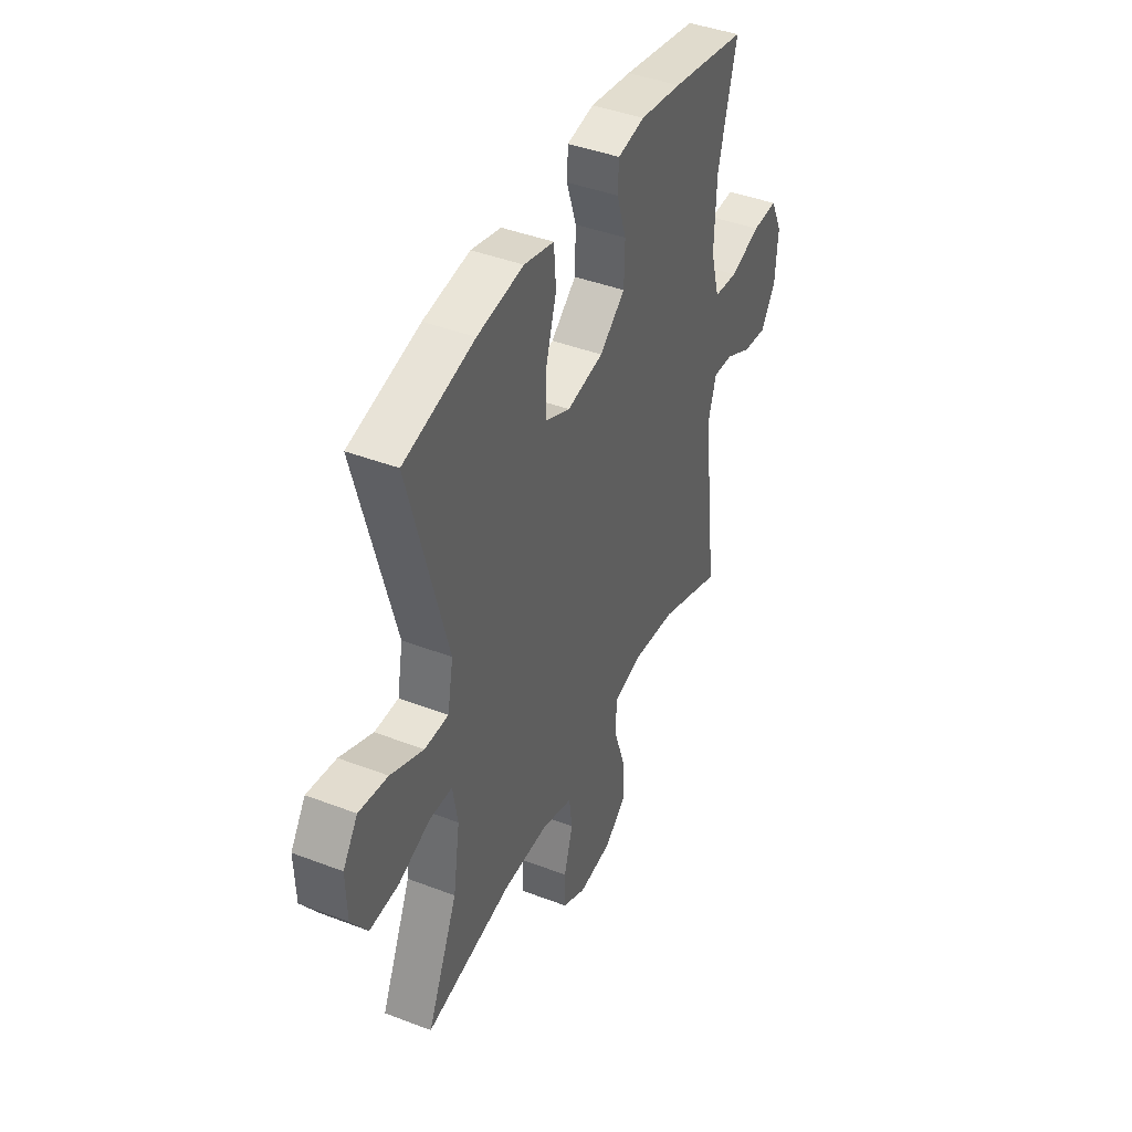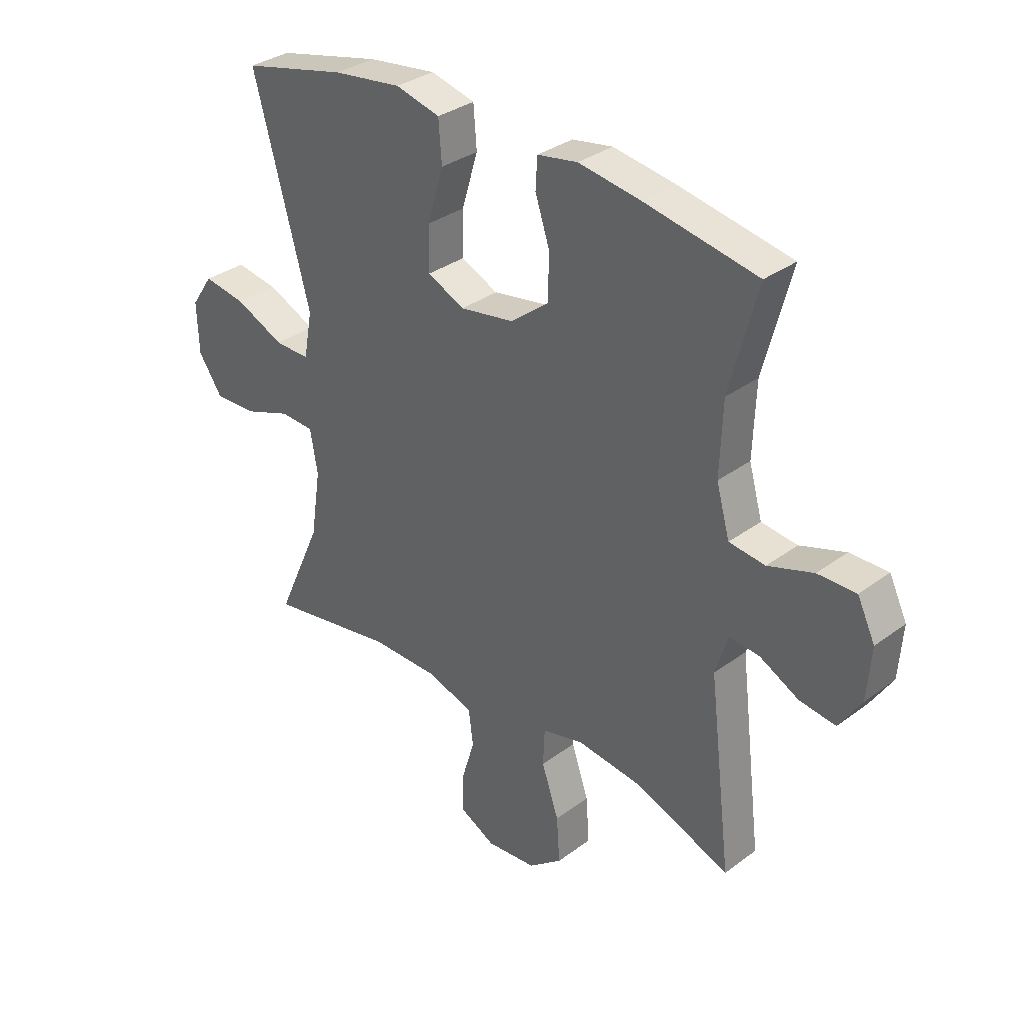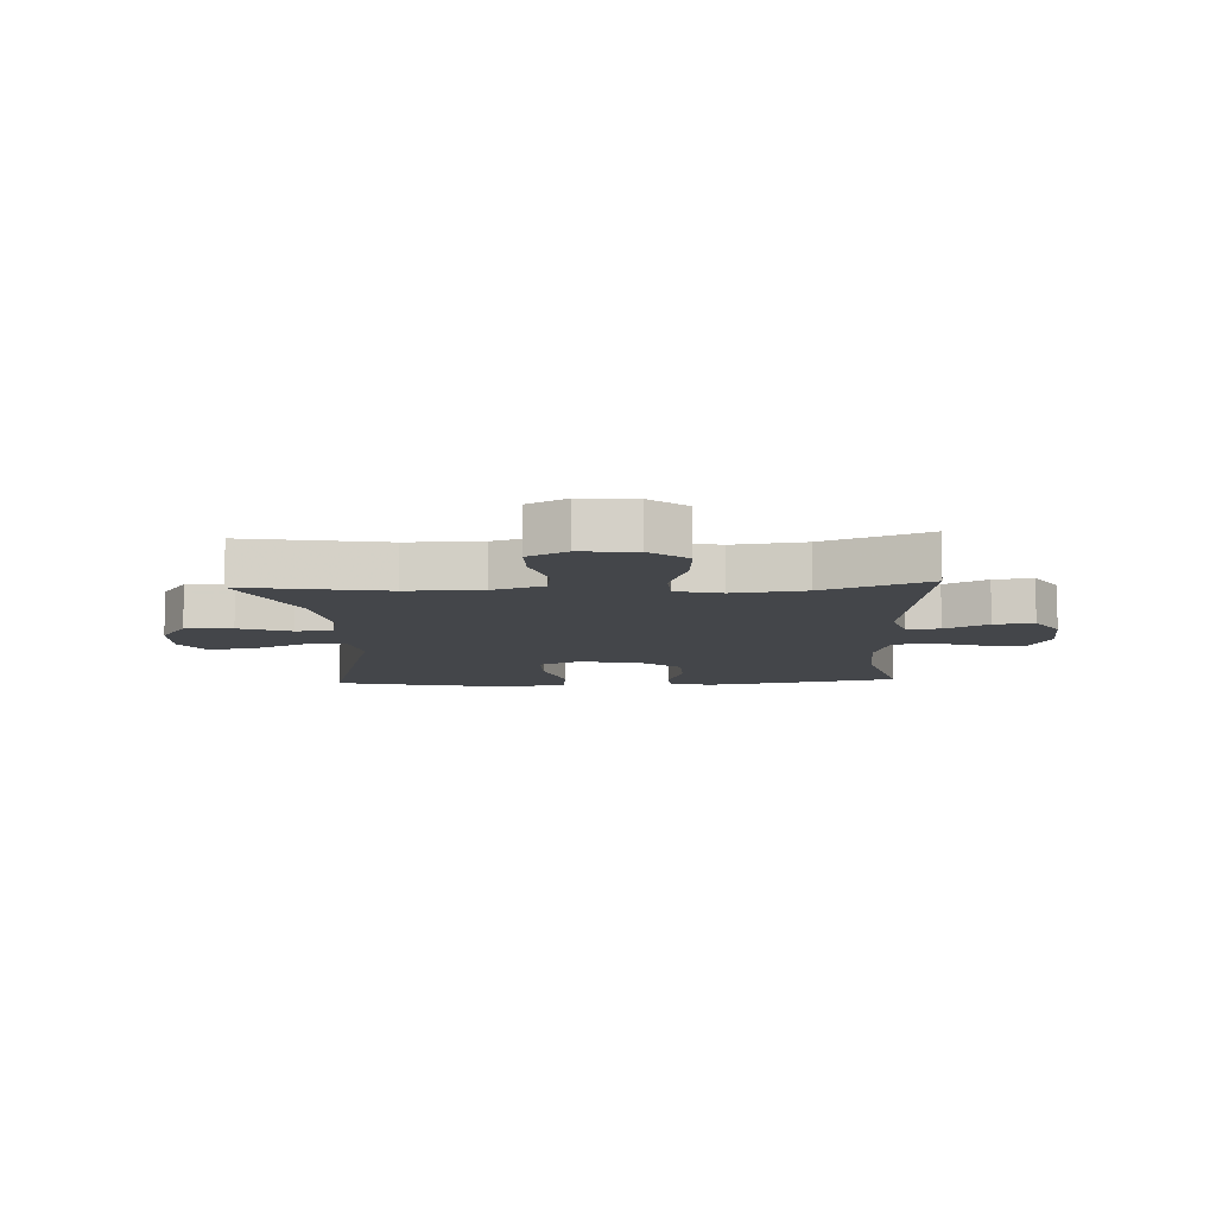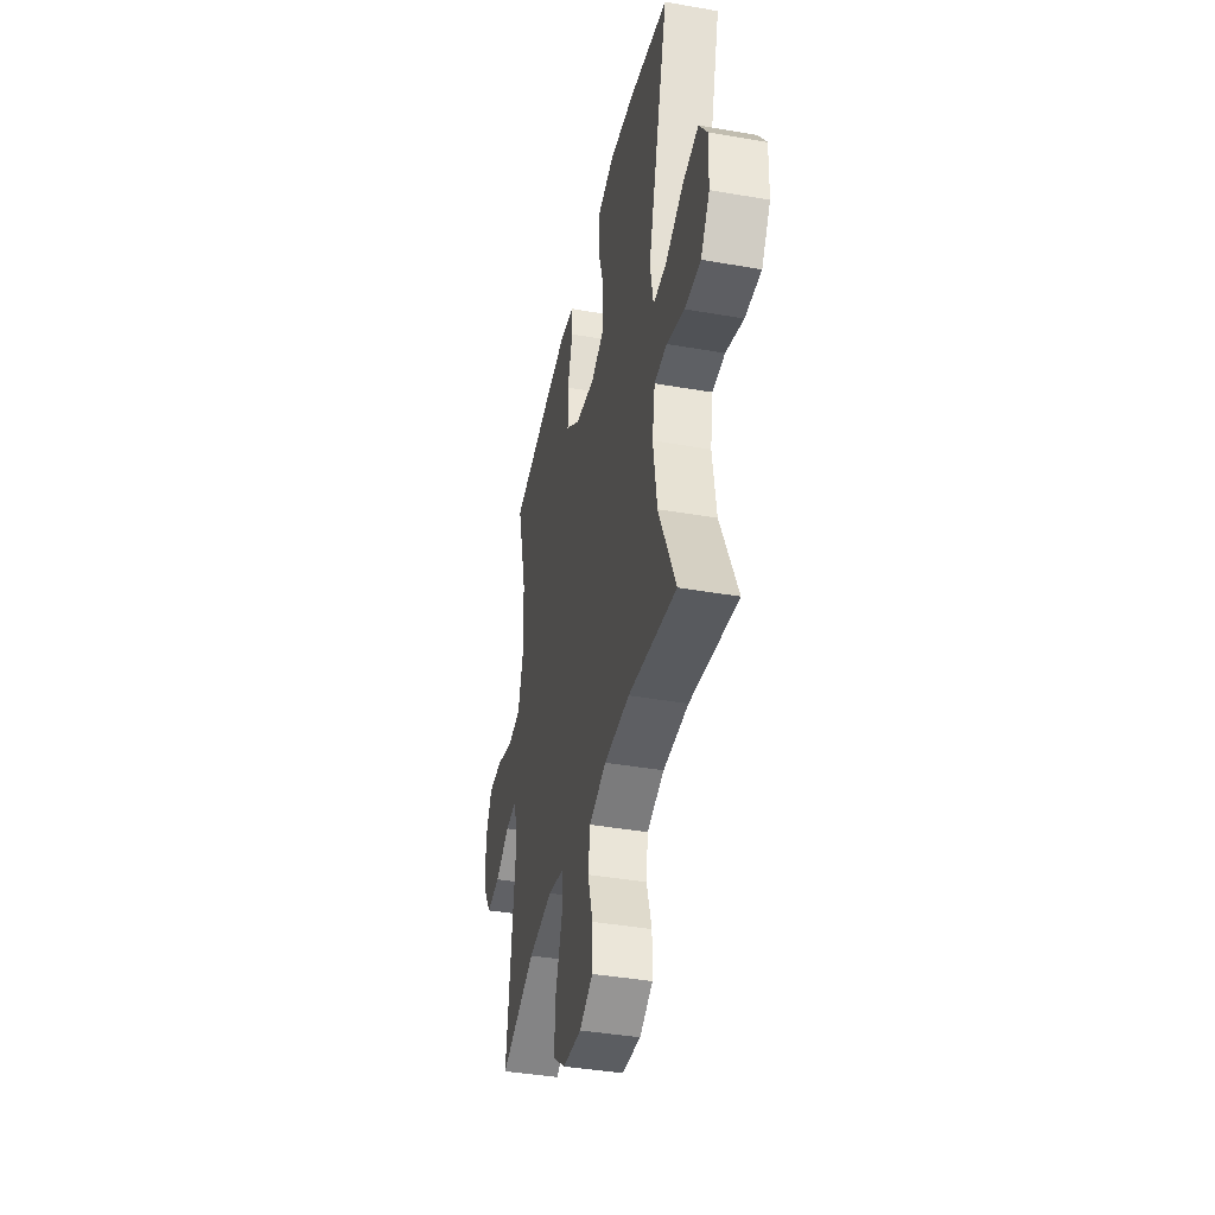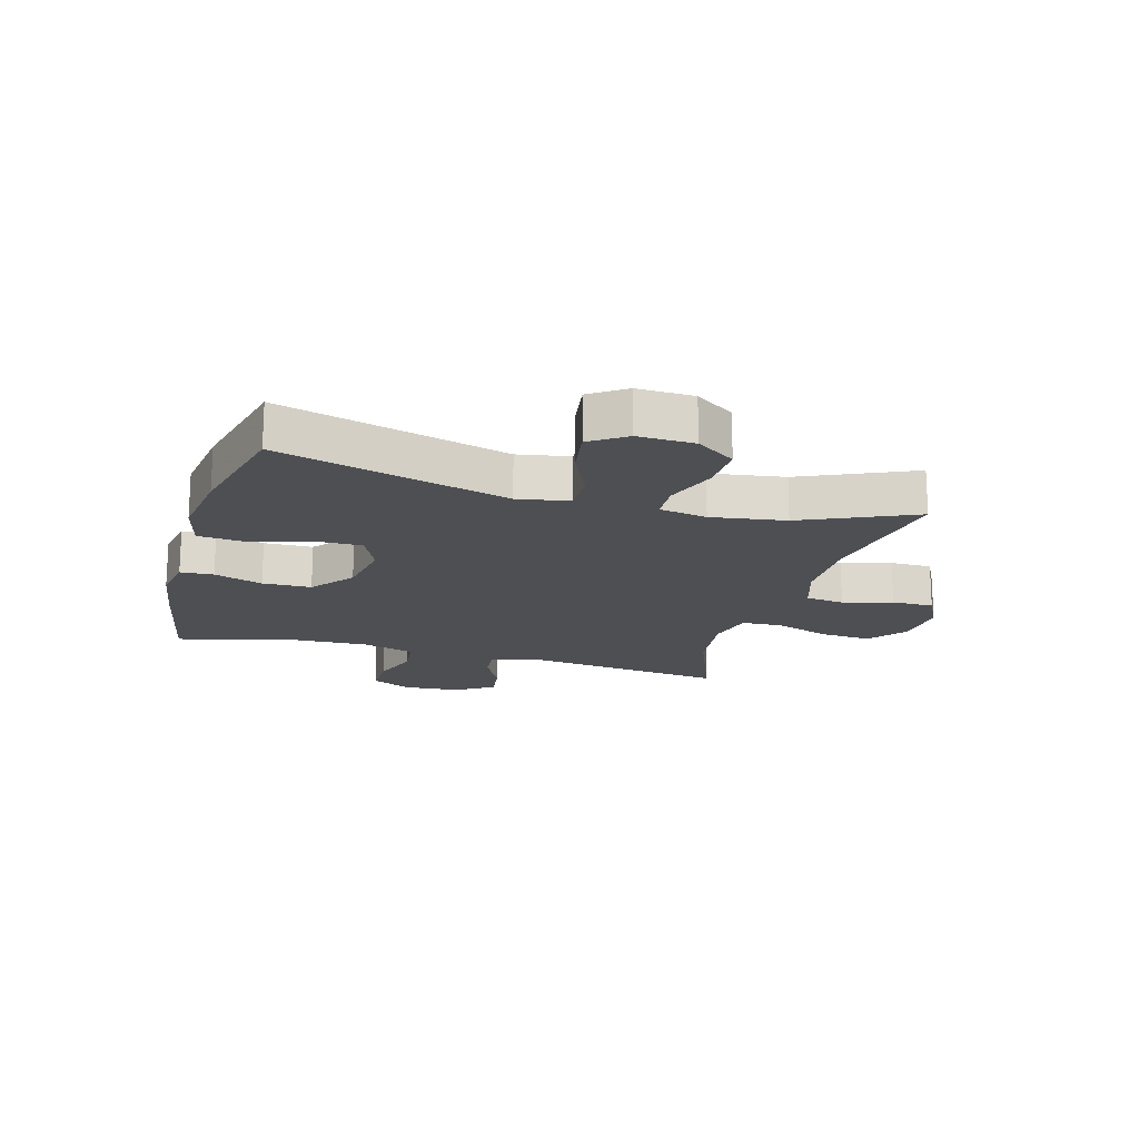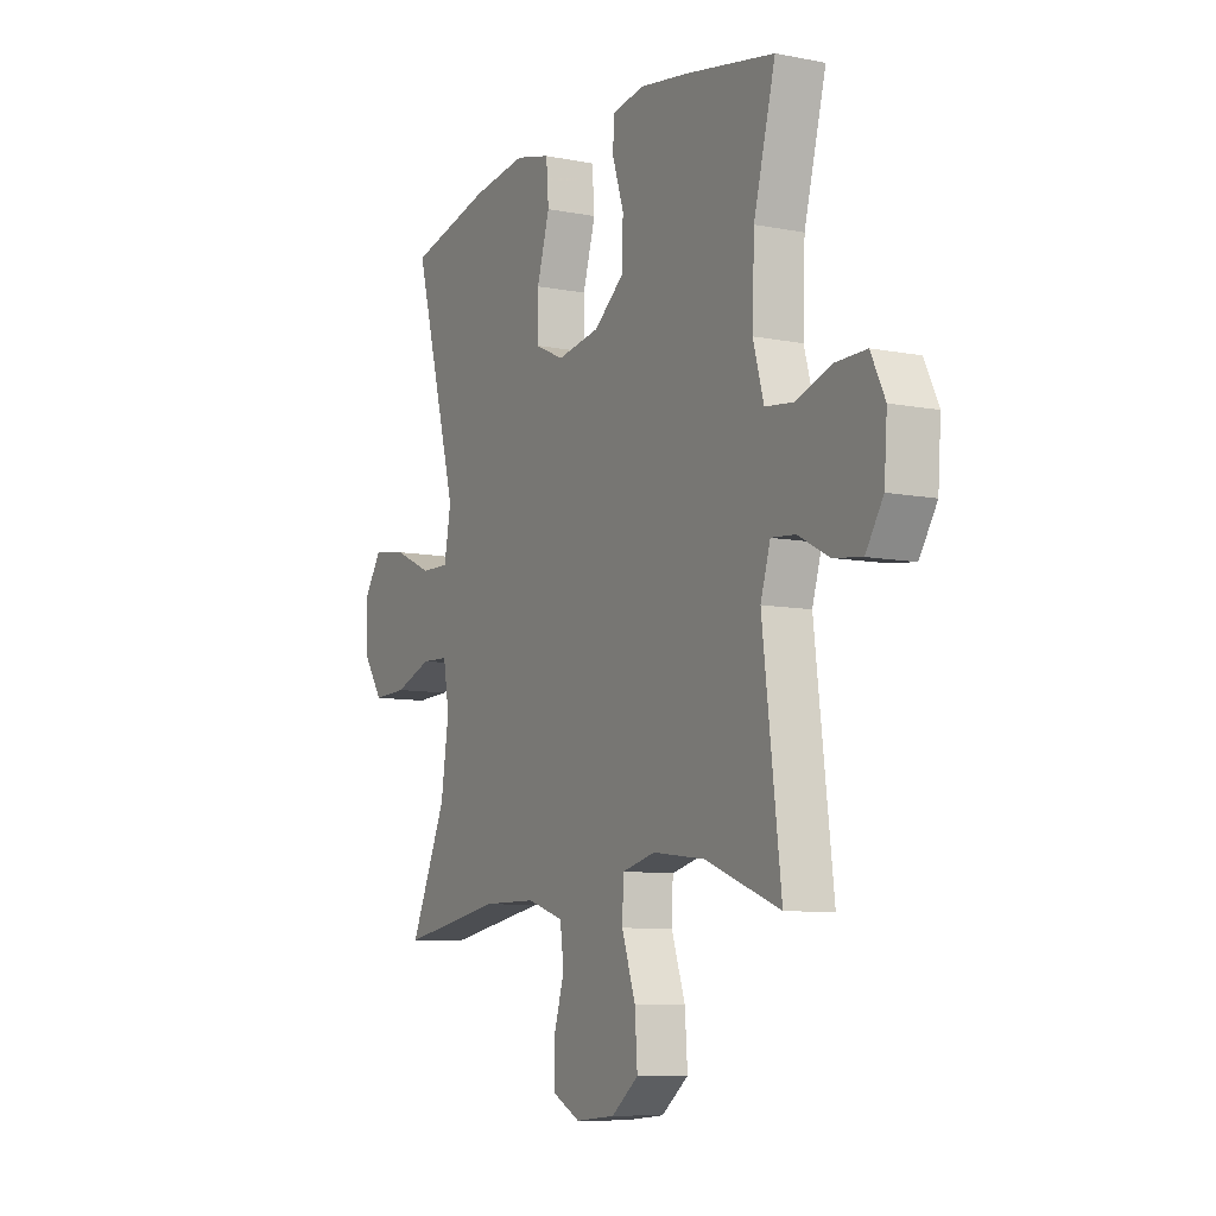
<metadata>
{"format":"obj","ext":"obj","renderer":"f3d","projection":"perspective","resolution":1024,"background":"white","views":[{"elev":42.4,"azim":114.6,"up":"+Z"},{"elev":33.0,"azim":-135.6,"up":"+Z"},{"elev":-9.5,"azim":-177.1,"up":"+Y"},{"elev":-40.5,"azim":77.9,"up":"+Z"},{"elev":-17.6,"azim":74.0,"up":"+Y"},{"elev":-8.7,"azim":-118.0,"up":"+Z"}]}
</metadata>
<code>
v 0.5 0.07 0.5
v 0.395 0.07 0.115
v 0.411 0.07 0.028
v 0.477 0.07 0.029
v 0.568 0.07 0.07
v 0.648 0.07 0.083
v 0.689 0.07 0.023
v 0.686 0.07 -0.072
v 0.641 0.07 -0.138
v 0.561 0.07 -0.135
v 0.473 0.07 -0.103
v 0.41 0.07 -0.106
v 0.396 0.07 -0.186
v 0.415 0.07 -0.311
v 0.5 0.07 -0.5
v 0.26 0.07 -0.459
v 0.133 0.07 -0.46
v 0.047 0.07 -0.488
v 0.038 0.07 -0.554
v 0.063 0.07 -0.637
v 0.063 0.07 -0.708
v -0.003 0.07 -0.742
v -0.096 0.07 -0.734
v -0.159 0.07 -0.685
v -0.153 0.07 -0.599
v -0.121 0.07 -0.505
v -0.124 0.07 -0.436
v -0.202 0.07 -0.417
v -0.324 0.07 -0.432
v -0.5 0.07 -0.5
v -0.457 0.07 -0.148
v -0.48 0.07 -0.073
v -0.536 0.07 -0.078
v -0.609 0.07 -0.116
v -0.676 0.07 -0.125
v -0.717 0.07 -0.061
v -0.724 0.07 0.036
v -0.691 0.07 0.104
v -0.62 0.07 0.103
v -0.536 0.07 0.075
v -0.469 0.07 0.083
v -0.444 0.07 0.172
v -0.449 0.07 0.306
v -0.5 0.07 0.5
v -0.29 0.07 0.54
v -0.175 0.07 0.558
v -0.1 0.07 0.545
v -0.097 0.07 0.489
v -0.124 0.07 0.407
v -0.122 0.07 0.325
v -0.051 0.07 0.269
v 0.05 0.07 0.252
v 0.119 0.07 0.284
v 0.118 0.07 0.366
v 0.088 0.07 0.466
v 0.094 0.07 0.542
v 0.177 0.07 0.563
v 0.305 0.07 0.546
v 0.5 0 0.5
v 0.395 0 0.115
v 0.411 0 0.028
v 0.477 0 0.029
v 0.568 0 0.07
v 0.648 0 0.083
v 0.689 0 0.023
v 0.686 0 -0.072
v 0.641 0 -0.138
v 0.561 0 -0.135
v 0.473 0 -0.103
v 0.41 0 -0.106
v 0.396 0 -0.186
v 0.415 0 -0.311
v 0.5 0 -0.5
v 0.26 0 -0.459
v 0.133 0 -0.46
v 0.047 0 -0.488
v 0.038 0 -0.554
v 0.063 0 -0.637
v 0.063 0 -0.708
v -0.003 0 -0.742
v -0.096 0 -0.734
v -0.159 0 -0.685
v -0.153 0 -0.599
v -0.121 0 -0.505
v -0.124 0 -0.436
v -0.202 0 -0.417
v -0.324 0 -0.432
v -0.5 0 -0.5
v -0.457 0 -0.148
v -0.48 0 -0.073
v -0.536 0 -0.078
v -0.609 0 -0.116
v -0.676 0 -0.125
v -0.717 0 -0.061
v -0.724 0 0.036
v -0.691 0 0.104
v -0.62 0 0.103
v -0.536 0 0.075
v -0.469 0 0.083
v -0.444 0 0.172
v -0.449 0 0.306
v -0.5 0 0.5
v -0.29 0 0.54
v -0.175 0 0.558
v -0.1 0 0.545
v -0.097 0 0.489
v -0.124 0 0.407
v -0.122 0 0.325
v -0.051 0 0.269
v 0.05 0 0.252
v 0.119 0 0.284
v 0.118 0 0.366
v 0.088 0 0.466
v 0.094 0 0.542
v 0.177 0 0.563
v 0.305 0 0.546
f 58 1 2
f 57 58 2
f 56 57 2
f 55 56 2
f 54 55 2
f 53 54 2 3
f 52 53 3
f 51 52 3
f 47 48 49
f 46 47 49
f 45 46 49
f 44 45 49
f 43 44 49
f 42 43 49 50
f 41 42 50 51
f 38 39 40
f 37 38 40
f 36 37 40
f 35 36 40
f 34 35 40
f 33 34 40
f 32 33 40 41
f 41 51 3
f 32 41 3
f 31 32 3
f 24 25 26
f 23 24 26
f 22 23 26
f 21 22 26
f 20 21 26
f 19 20 26
f 18 19 26 27
f 17 18 27
f 16 17 27 28
f 14 15 16
f 13 14 16 28
f 9 10 11
f 8 9 11
f 7 8 11
f 6 7 11
f 5 6 11
f 4 5 11
f 4 11 12
f 3 4 12
f 31 3 12
f 30 31 12
f 29 30 12
f 12 13 28 29
f 60 59 116
f 60 116 115
f 60 115 114
f 60 114 113
f 60 113 112
f 61 60 112 111
f 61 111 110
f 61 110 109
f 107 106 105
f 107 105 104
f 107 104 103
f 107 103 102
f 107 102 101
f 108 107 101 100
f 109 108 100 99
f 98 97 96
f 98 96 95
f 98 95 94
f 98 94 93
f 98 93 92
f 98 92 91
f 99 98 91 90
f 61 109 99
f 61 99 90
f 61 90 89
f 84 83 82
f 84 82 81
f 84 81 80
f 84 80 79
f 84 79 78
f 84 78 77
f 85 84 77 76
f 85 76 75
f 86 85 75 74
f 74 73 72
f 86 74 72 71
f 69 68 67
f 69 67 66
f 69 66 65
f 69 65 64
f 69 64 63
f 69 63 62
f 70 69 62
f 70 62 61
f 70 61 89
f 70 89 88
f 70 88 87
f 87 86 71 70
f 1 59 60 2
f 2 60 61 3
f 3 61 62 4
f 4 62 63 5
f 5 63 64 6
f 6 64 65 7
f 7 65 66 8
f 8 66 67 9
f 9 67 68 10
f 10 68 69 11
f 11 69 70 12
f 12 70 71 13
f 13 71 72 14
f 14 72 73 15
f 15 73 74 16
f 16 74 75 17
f 17 75 76 18
f 18 76 77 19
f 19 77 78 20
f 20 78 79 21
f 21 79 80 22
f 22 80 81 23
f 23 81 82 24
f 24 82 83 25
f 25 83 84 26
f 26 84 85 27
f 27 85 86 28
f 28 86 87 29
f 29 87 88 30
f 30 88 89 31
f 31 89 90 32
f 32 90 91 33
f 33 91 92 34
f 34 92 93 35
f 35 93 94 36
f 36 94 95 37
f 37 95 96 38
f 38 96 97 39
f 39 97 98 40
f 40 98 99 41
f 41 99 100 42
f 42 100 101 43
f 43 101 102 44
f 44 102 103 45
f 45 103 104 46
f 46 104 105 47
f 47 105 106 48
f 48 106 107 49
f 49 107 108 50
f 50 108 109 51
f 51 109 110 52
f 52 110 111 53
f 53 111 112 54
f 54 112 113 55
f 55 113 114 56
f 56 114 115 57
f 57 115 116 58
f 58 116 59 1

</code>
